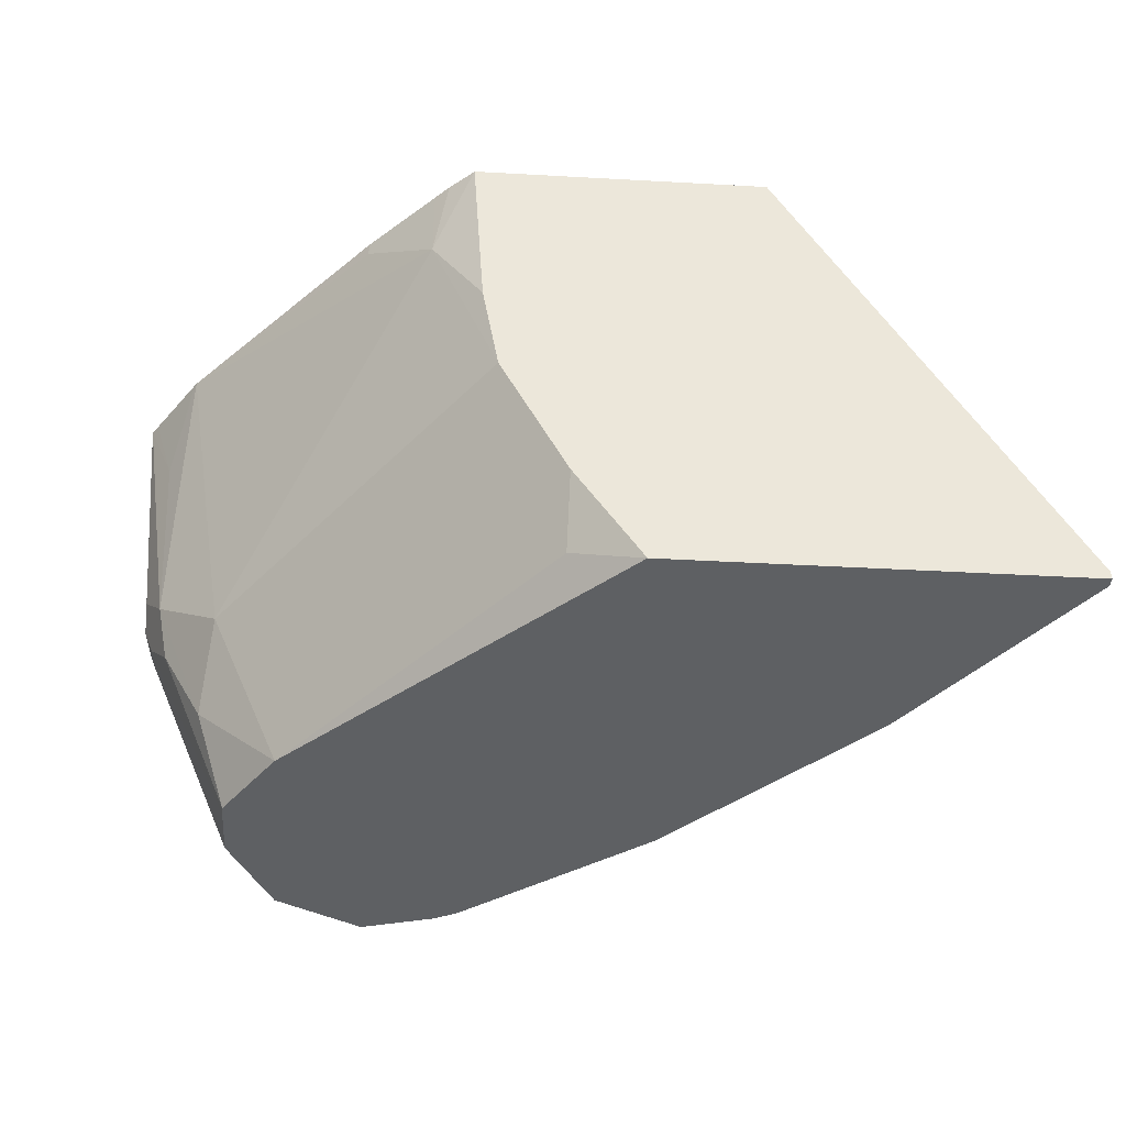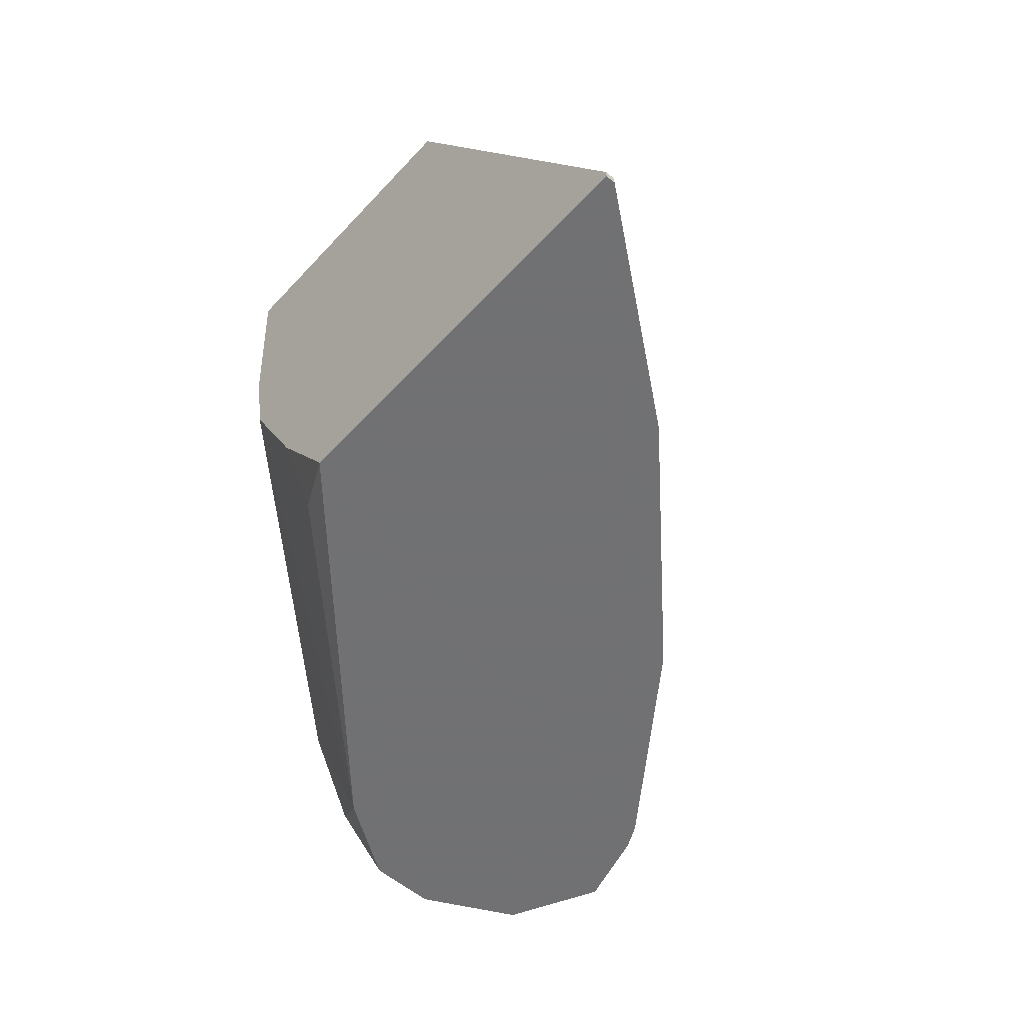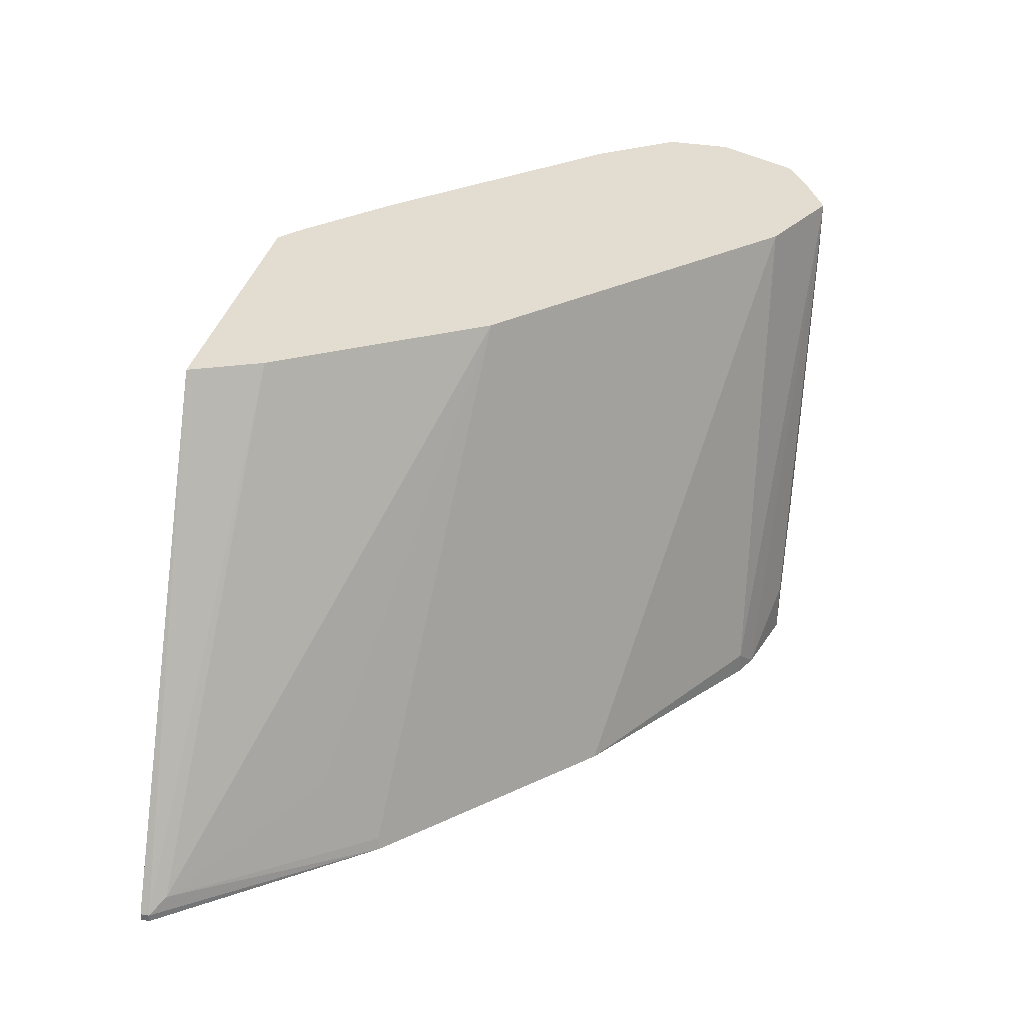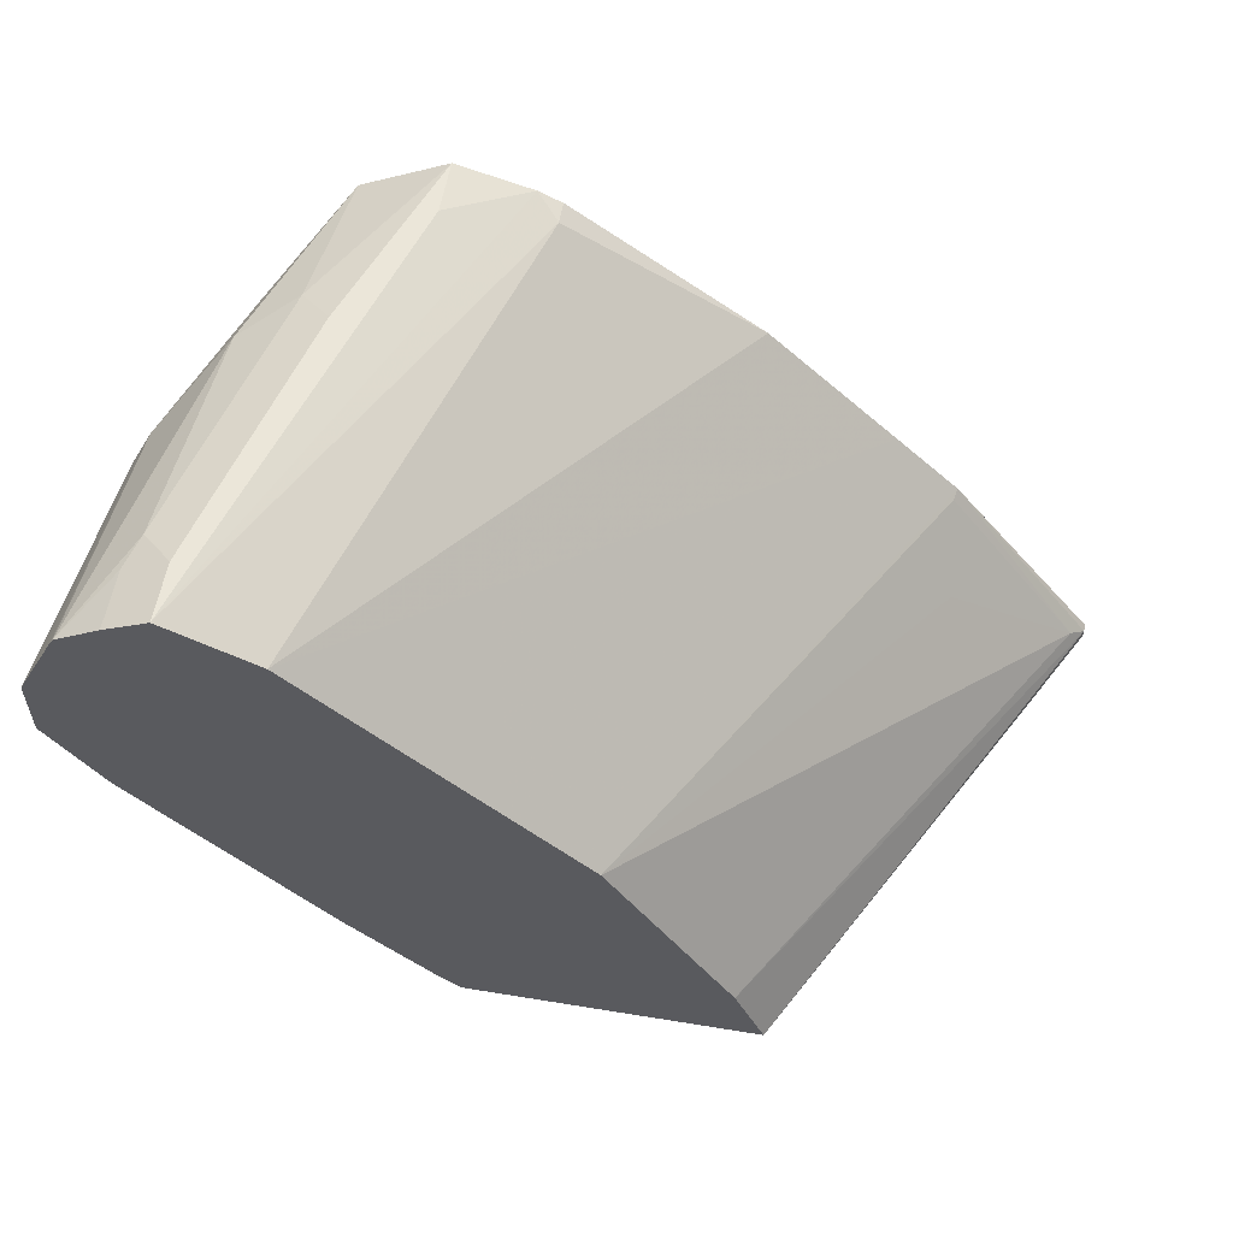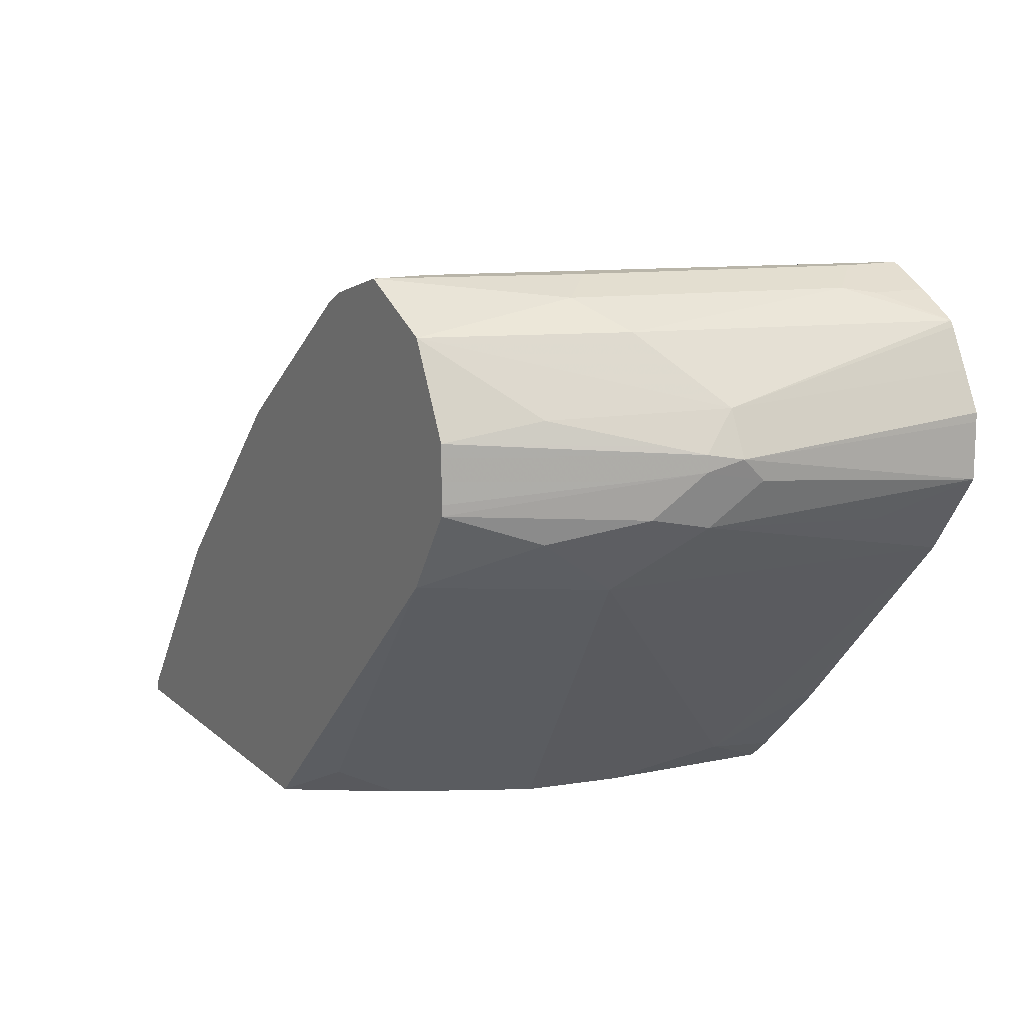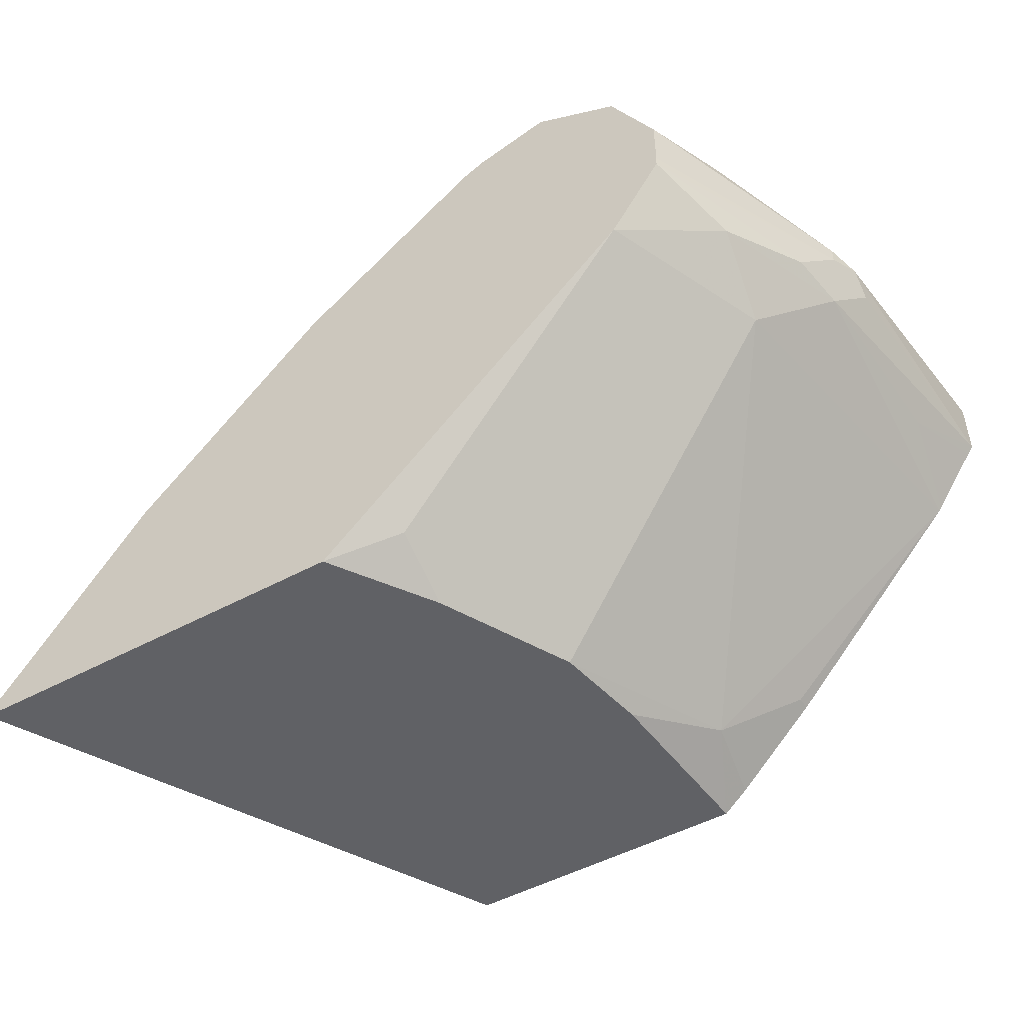
<metadata>
{"format":"obj","ext":"obj","renderer":"f3d","projection":"perspective","resolution":1024,"background":"white","views":[{"elev":-42.1,"azim":-3.8,"up":"+Z"},{"elev":-55.3,"azim":48.3,"up":"+Z"},{"elev":35.1,"azim":102.9,"up":"+Z"},{"elev":56.8,"azim":9.7,"up":"+Y"},{"elev":13.4,"azim":-119.4,"up":"+Y"},{"elev":-49.2,"azim":-149.0,"up":"+Y"}]}
</metadata>
<code>
v -0.5604 0.685 -0.2491
v -0.5247 0.6749 -0.2756
v -0.5604 0.685 -0.2756
v -0.6227 0.685 -0.03488
v -0.5137 0.6694 -0.2646
v -0.5137 0.6694 -0.2756
v -0.6019 0.6642 -0.2756
v -0.6071 0.6772 -0.2024
v -0.5915 0.685 -0.1868
v -0.6227 0.685 -0.06229
v -0.6383 0.6772 -0.07784
v -0.6434 0.6746 -0.03488
v -0.5811 0.6642 -0.03488
v -0.4243 0.6031 -0.2756
v -0.6238 0.6221 -0.2756
v -0.6383 0.6305 -0.2335
v -0.6642 0.6331 -0.1557
v -0.633 0.6642 -0.1868
v -0.6639 0.6625 -0.03488
v -0.6434 0.6746 -0.06229
v -0.4566 0.5397 -0.03488
v -0.3621 0.5409 -0.2756
v -0.6238 0.5955 -0.2756
v -0.6694 0.6149 -0.1712
v -0.6616 0.6188 -0.1868
v -0.6654 0.6598 -0.03488
v -0.6746 0.6123 -0.1557
v -0.684 0.6231 -0.03488
v -0.6749 0.6414 -0.03488
v -0.3978 0.4429 -0.03488
v -0.2647 0.4203 -0.2646
v -0.3269 0.4826 -0.2335
v -0.3321 0.5085 -0.2698
v -0.331 0.5097 -0.2756
v -0.6236 0.5906 -0.2756
v -0.6694 0.6071 -0.1712
v -0.6746 0.6019 -0.1453
v -0.6842 0.5923 -0.03488
v -0.6842 0.6189 -0.03488
v -0.3834 0.4088 -0.03488
v -0.2574 0.4131 -0.2719
v -0.2574 0.4131 -0.2756
v -0.6181 0.5824 -0.2756
v -0.6383 0.576 -0.2335
v -0.659 0.5863 -0.192
v -0.6642 0.5812 -0.166
v -0.6812 0.5878 -0.03488
v -0.6694 0.576 -0.07784
v -0.2574 0.4088 -0.2719
v -0.5216 0.4088 -0.03488
v -0.2574 0.4088 -0.2756
v -0.5987 0.5533 -0.2756
v -0.633 0.55 -0.1972
v -0.6593 0.5549 -0.03488
v -0.6604 0.5567 -0.03488
v -0.533 0.4189 -0.03488
v -0.5397 0.4255 -0.07266
v -0.5157 0.4088 -0.1205
v -0.446 0.4088 -0.2756
v -0.4774 0.4255 -0.2595
v -0.4768 0.4088 -0.2277
v -0.5079 0.4088 -0.1655
v -0.5708 0.4566 -0.03488
v -0.5708 0.4566 -0.04153
v -0.5397 0.4255 -0.03488
f 31 41 34
f 31 34 33
f 31 33 32
f 34 41 42
f 35 43 44
f 36 45 46
f 35 45 36
f 36 46 37
f 37 46 38
f 30 41 31
f 38 48 47
f 35 44 45
f 38 46 48
f 23 35 36
f 27 36 37
f 27 39 28
f 27 38 39
f 27 37 38
f 24 36 27
f 21 34 22
f 21 33 34
f 21 32 33
f 21 30 31
f 17 29 26
f 17 28 29
f 17 27 28
f 40 49 41
f 17 24 27
f 30 40 41
f 40 50 58
f 50 56 57
f 40 62 61
f 17 25 24
f 59 61 60
f 57 62 58
f 57 63 64
f 57 65 63
f 56 65 57
f 54 64 63
f 54 57 64
f 53 62 57
f 53 57 54
f 52 62 53
f 52 61 62
f 52 60 61
f 40 58 62
f 52 59 60
f 48 54 55
f 47 48 55
f 46 53 54
f 46 54 48
f 44 52 53
f 44 46 45
f 44 53 46
f 43 52 44
f 41 51 42
f 41 49 51
f 40 51 49
f 40 59 51
f 40 61 59
f 50 57 58
f 17 19 18
f 21 31 32
f 16 25 17
f 4 28 39
f 4 29 28
f 4 26 29
f 4 19 26
f 4 12 19
f 4 11 12
f 4 10 11
f 3 8 9
f 3 7 8
f 2 4 5
f 2 7 3
f 2 15 7
f 2 23 15
f 2 35 23
f 2 43 35
f 2 52 43
f 2 59 52
f 2 42 51
f 2 34 42
f 2 22 34
f 2 14 22
f 2 6 14
f 2 5 6
f 1 4 2
f 1 10 4
f 1 9 10
f 1 3 9
f 1 2 3
f 17 26 19
f 4 39 38
f 4 38 47
f 2 51 59
f 4 55 54
f 15 24 25
f 15 36 24
f 15 23 36
f 13 22 14
f 13 21 22
f 12 20 19
f 11 20 12
f 11 19 20
f 11 18 19
f 9 11 10
f 15 25 16
f 8 11 9
f 8 18 11
f 4 47 55
f 7 18 8
f 7 16 17
f 7 15 16
f 5 14 6
f 5 13 14
f 4 13 5
f 4 21 13
f 4 30 21
f 4 40 30
f 4 50 40
f 4 56 50
f 4 65 56
f 4 63 65
f 4 54 63
f 7 17 18

</code>
